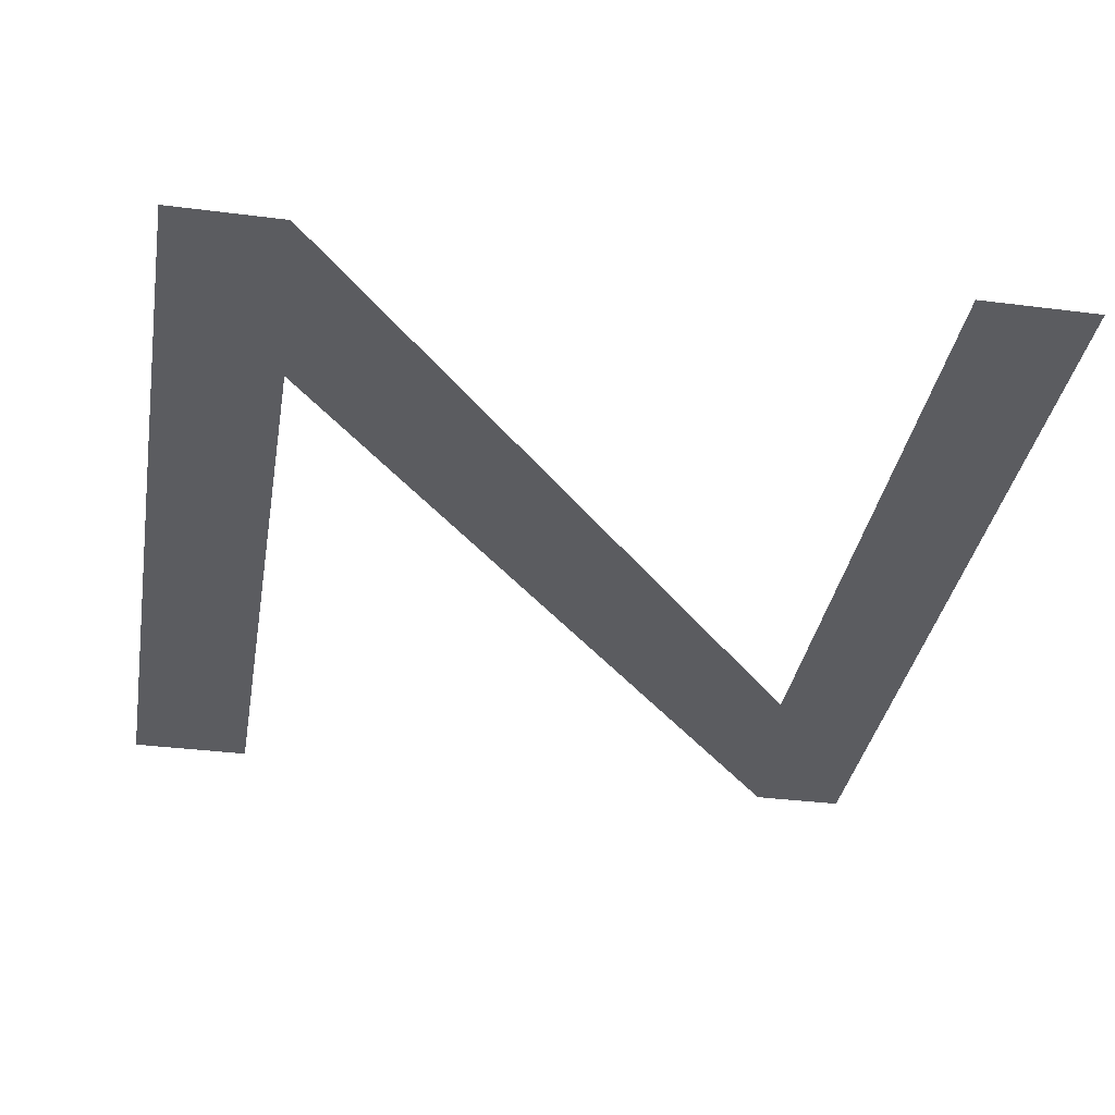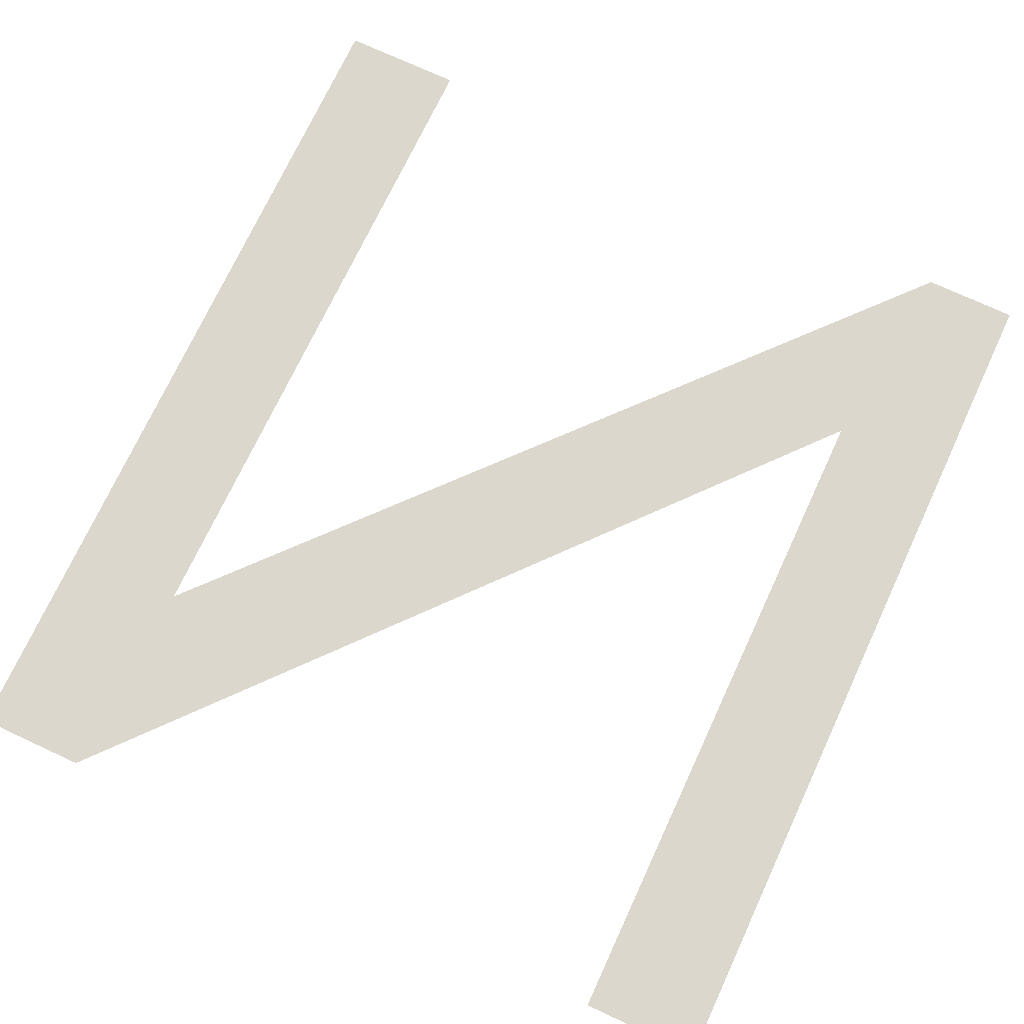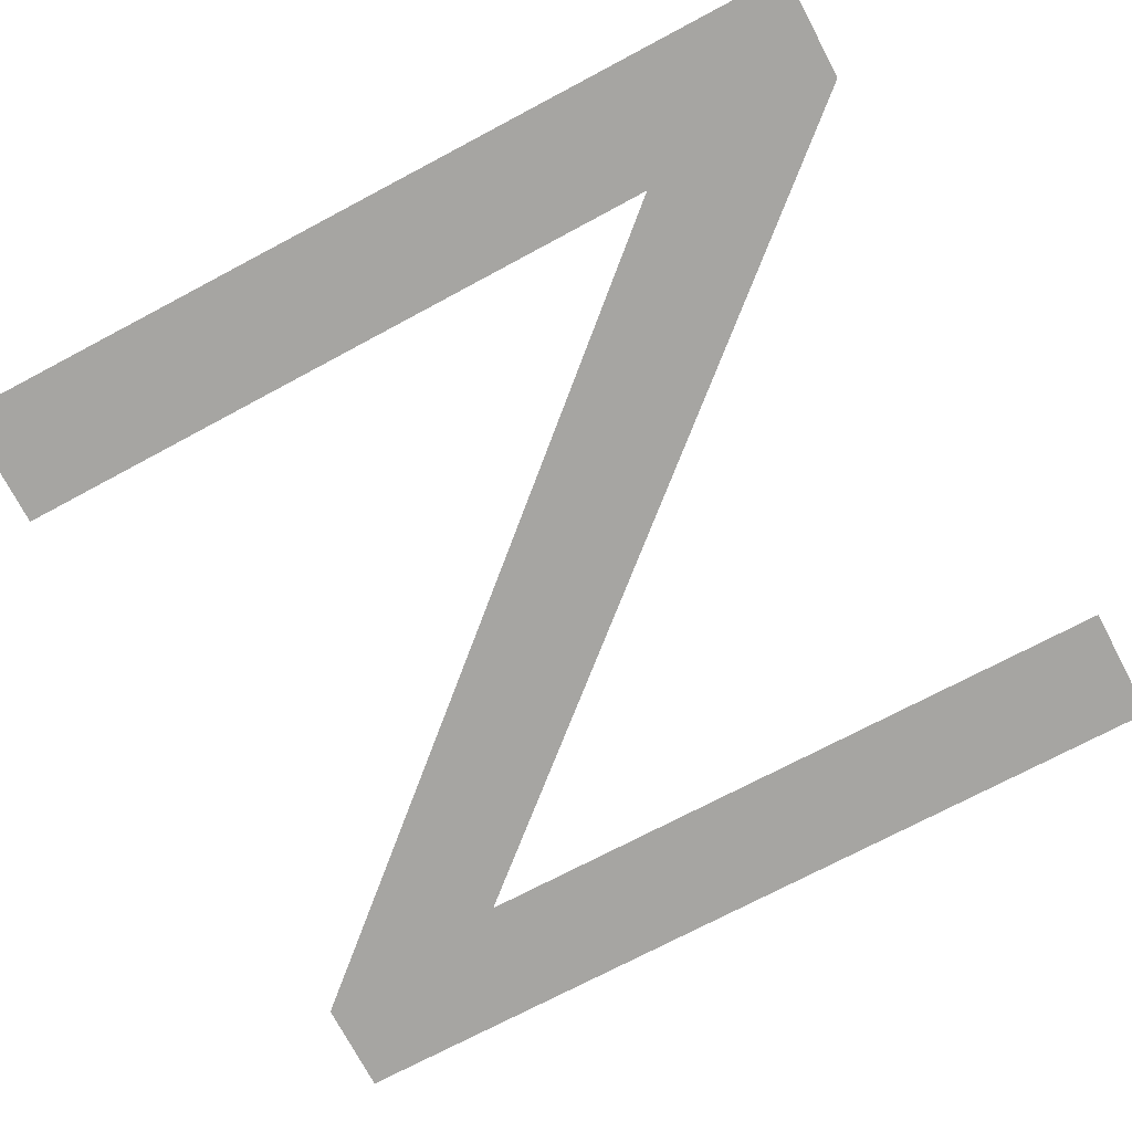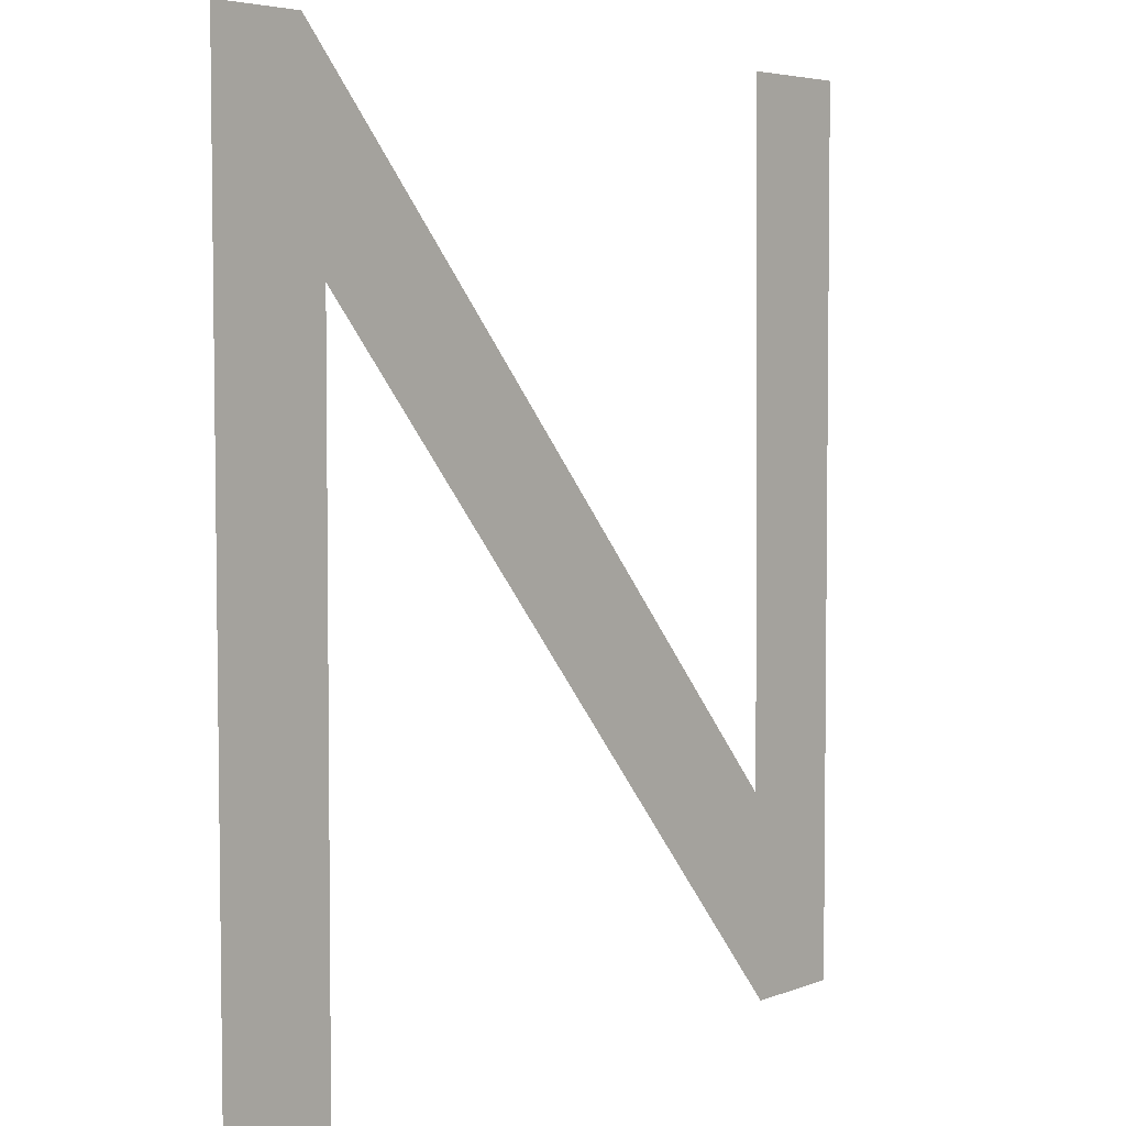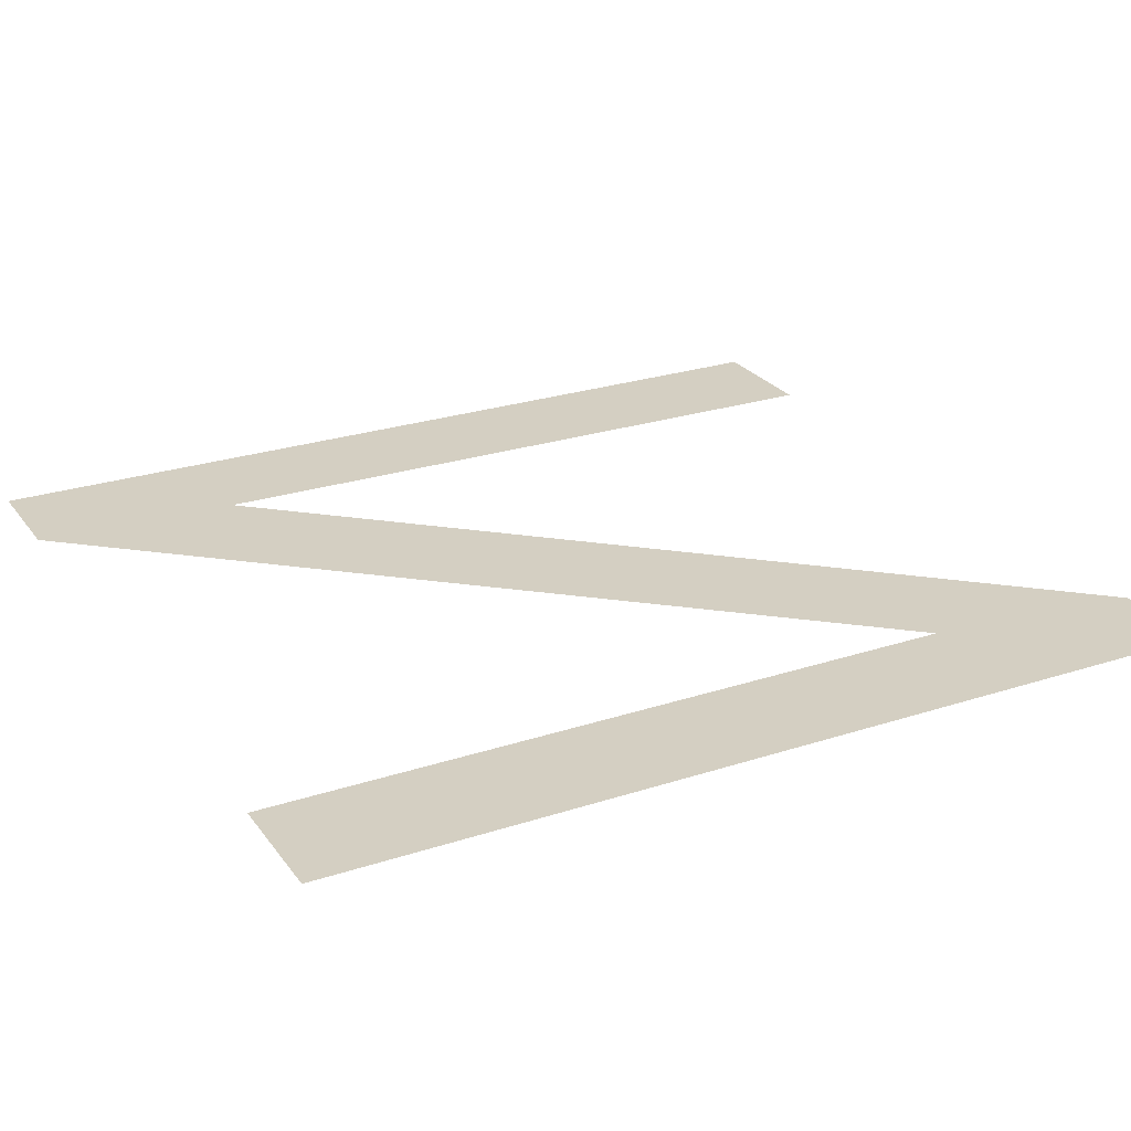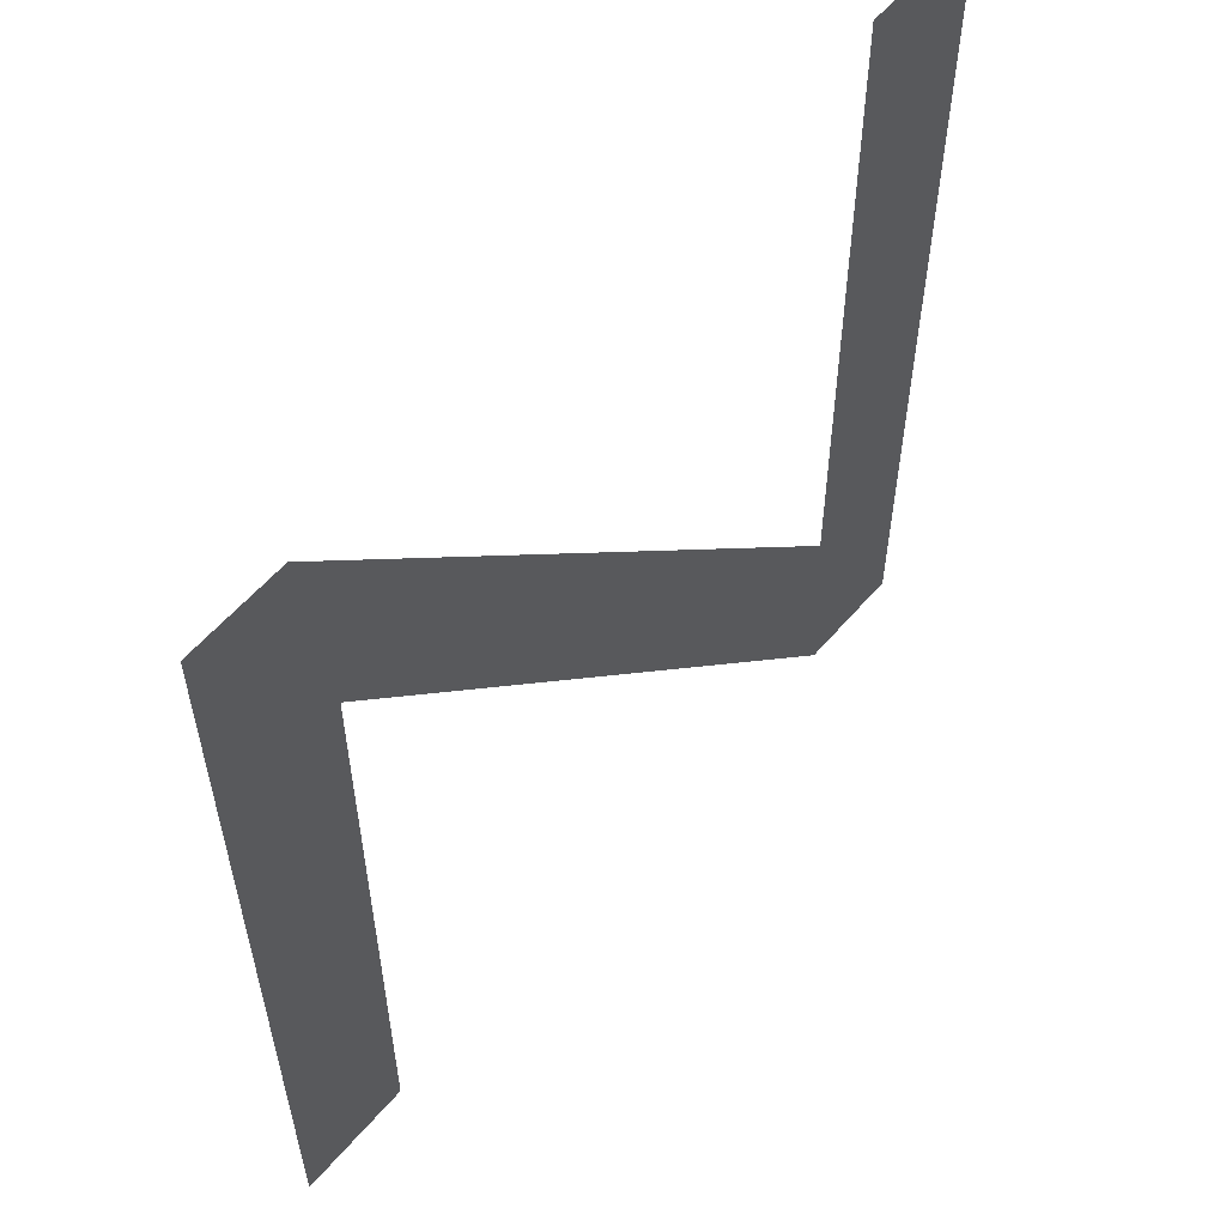
<metadata>
{"format":"obj","ext":"obj","renderer":"f3d","projection":"perspective","resolution":1024,"background":"white","views":[{"elev":-35.0,"azim":-9.7,"up":"+Z"},{"elev":73.4,"azim":24.9,"up":"+Z"},{"elev":-73.6,"azim":-62.2,"up":"+Z"},{"elev":4.7,"azim":129.5,"up":"+Y"},{"elev":25.6,"azim":62.3,"up":"+Z"},{"elev":58.0,"azim":130.3,"up":"+Y"}]}
</metadata>
<code>
g Bottom_Left_N
v 0.6251 0.75 0
v -0.6387 0.75 0
v -0.6438 -0.75 -0
v 0.6268 -0.75 -0
v 0.5295 0.75 0
v -0.6931 -0.75 -0
v -0.6868 -0.75 -0
v -0.6907 0.75 0
v 0.4898 -0.75 -0
v 0.6897 0.75 0
v -0.4836 0.75 0
v 0.6882 -0.75 -0
v -0.5095 -0.75 -0
v -0.4928 -0.405 -0
v 0.4882 0.4016 0
f 15 5 1
f 1 10 15
f 4 9 15
f 10 12 15
f 14 5 15
f 2 11 14
f 6 8 14
f 13 3 14
f 7 6 14
f 8 2 14
f 15 13 14
f 12 4 15
f 7 14 3

</code>
